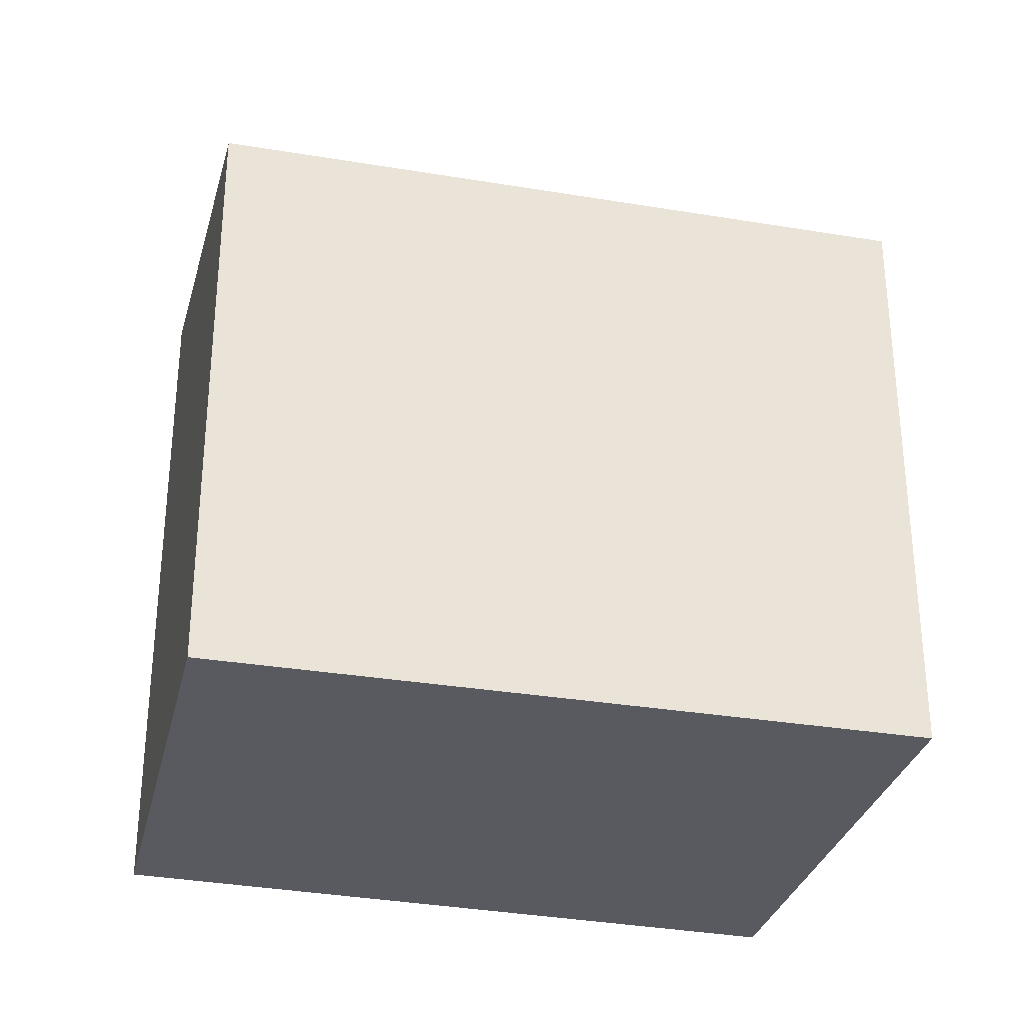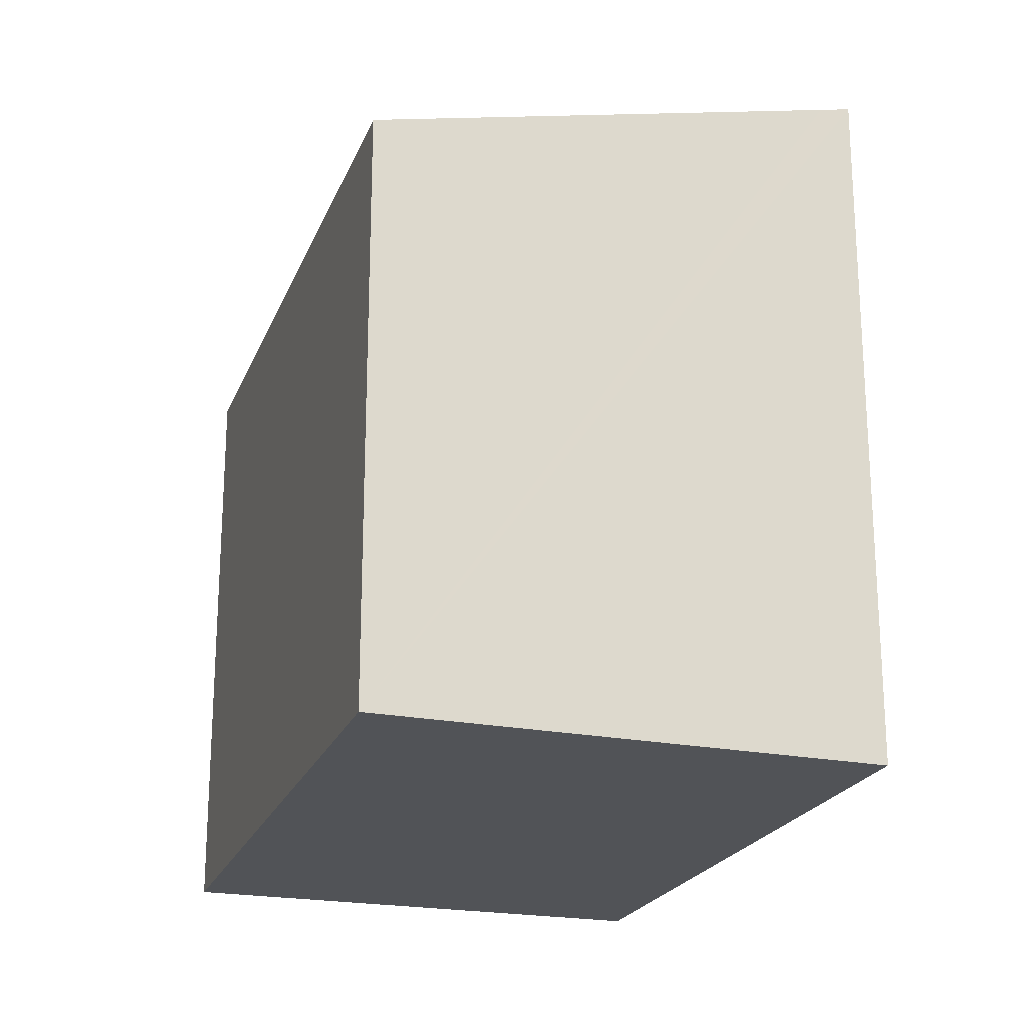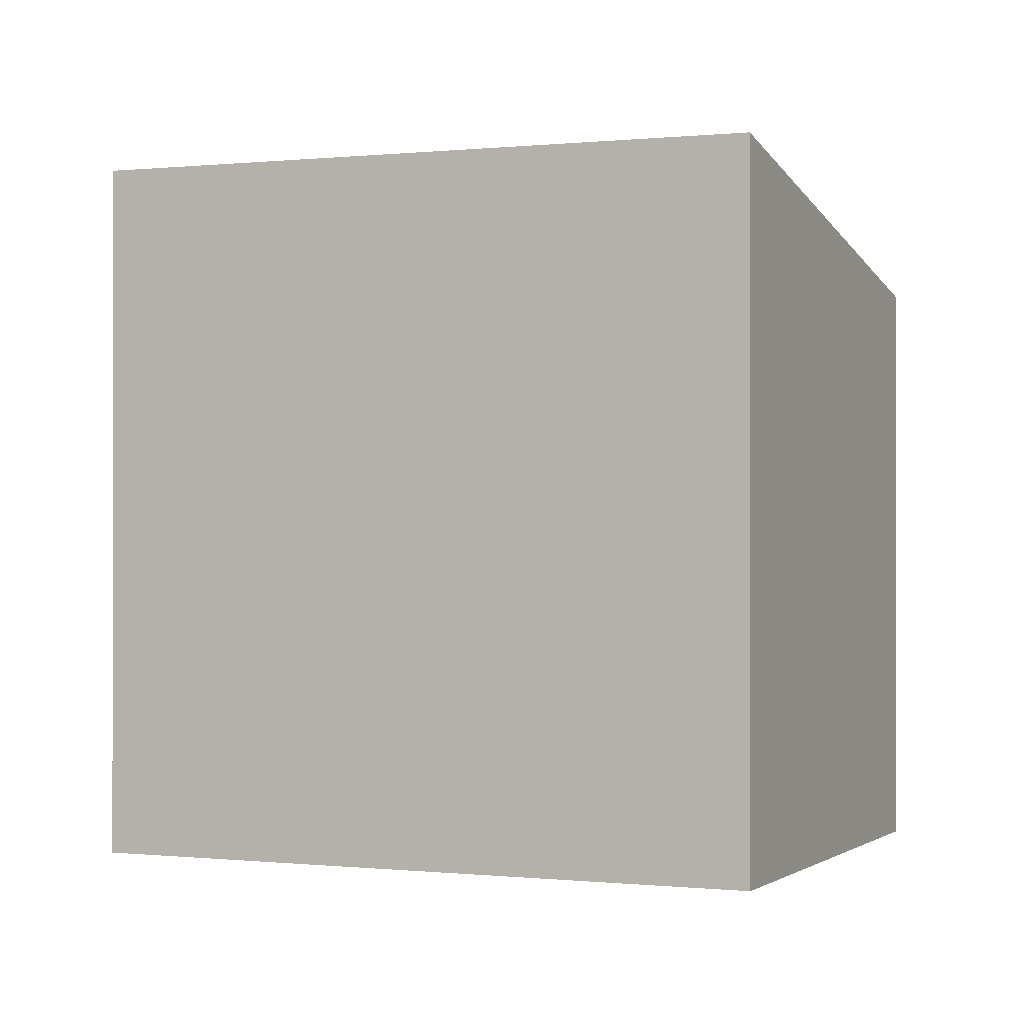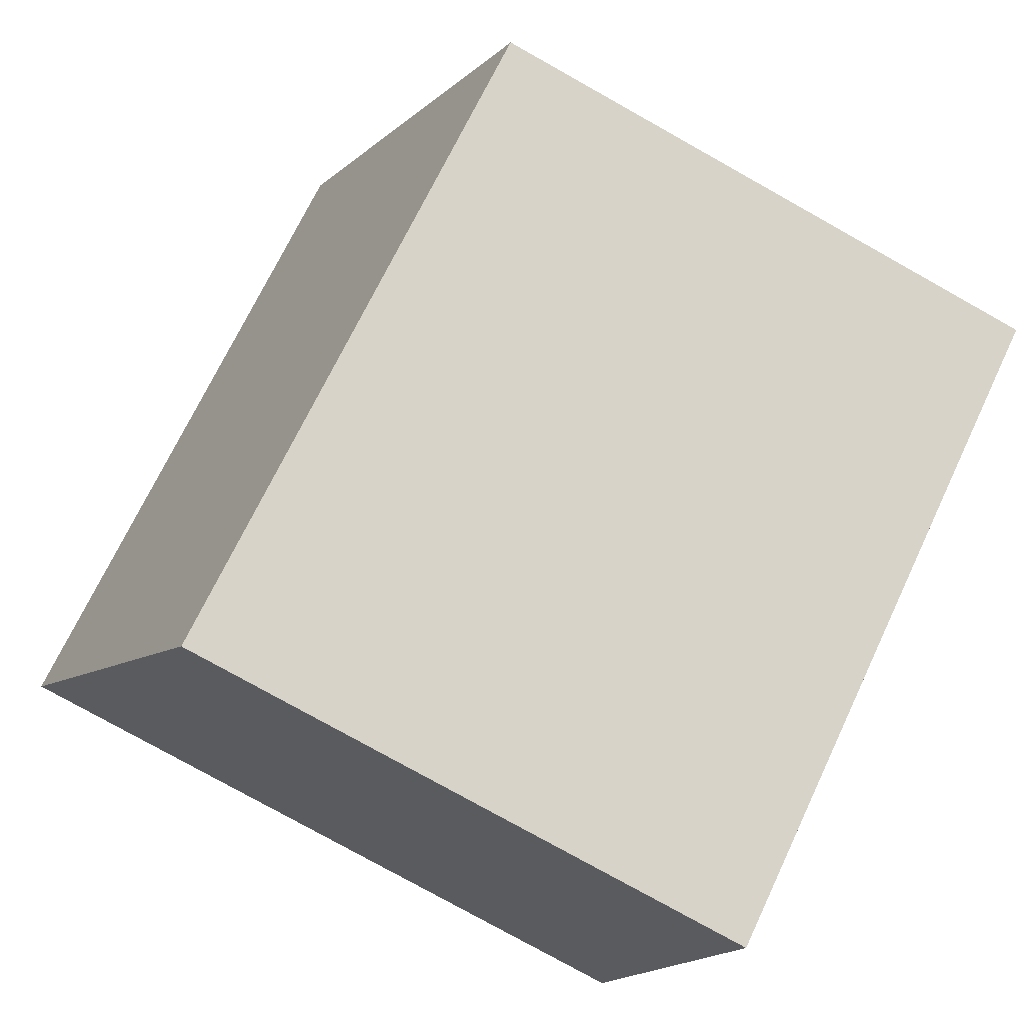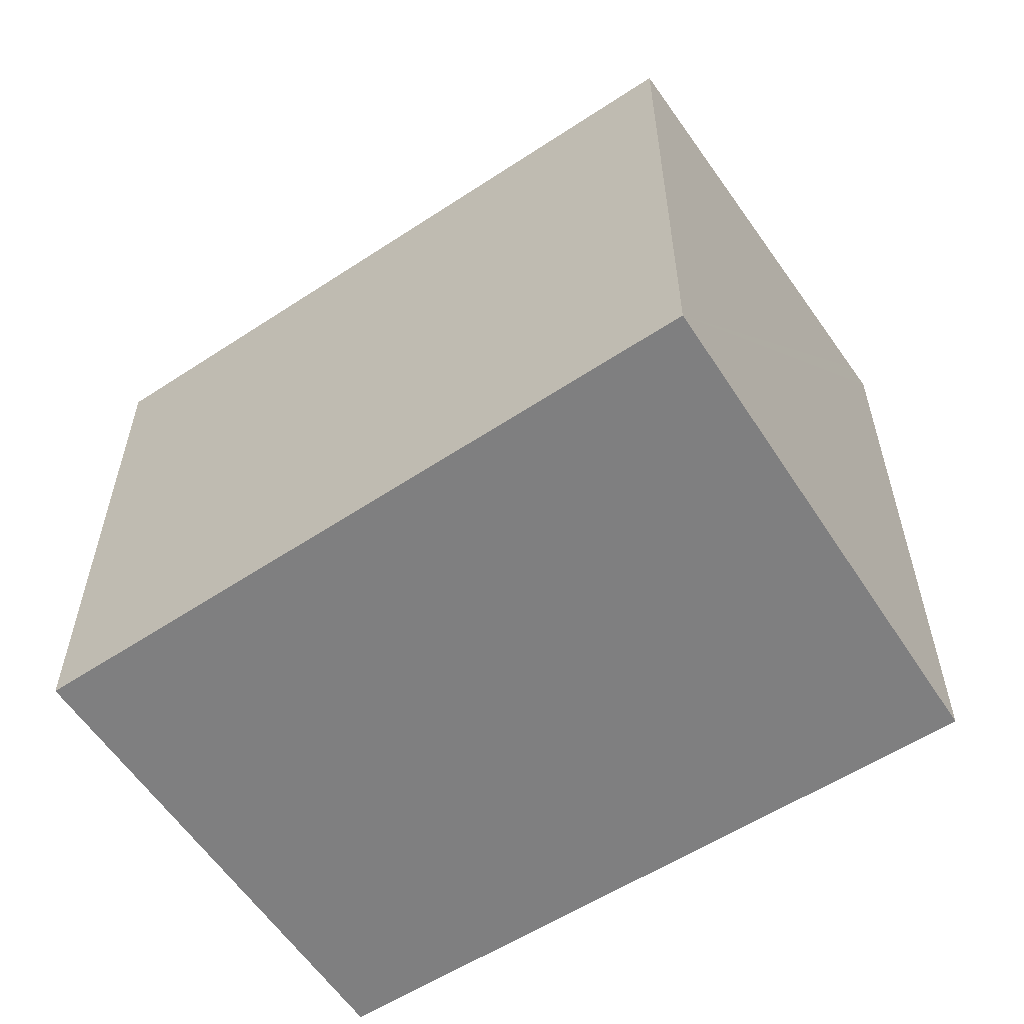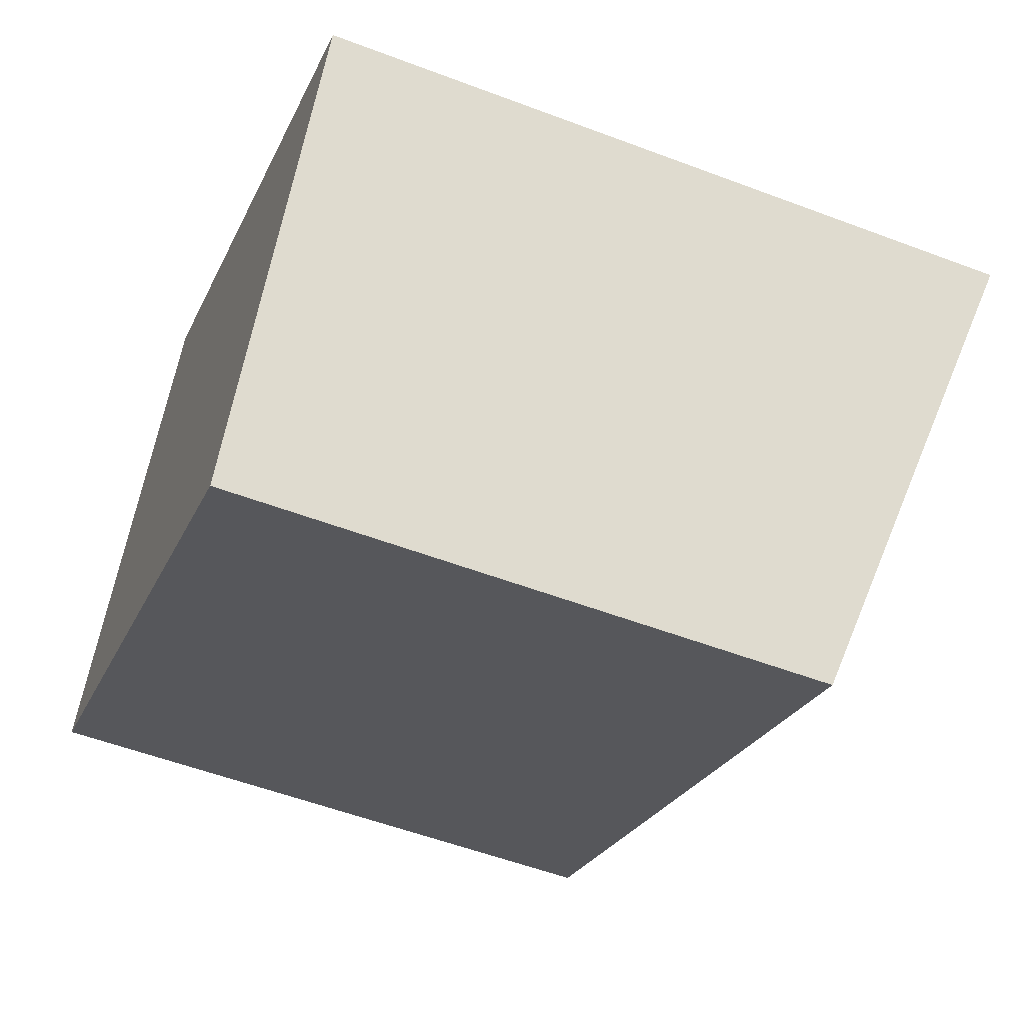
<metadata>
{"format":"obj","ext":"obj","renderer":"f3d","projection":"perspective","resolution":1024,"background":"white","views":[{"elev":-31.9,"azim":-163.8,"up":"+Y"},{"elev":-22.2,"azim":-78.2,"up":"+Y"},{"elev":-0.4,"azim":53.9,"up":"+Y"},{"elev":-78.6,"azim":-119.2,"up":"+Z"},{"elev":-59.9,"azim":-116.5,"up":"+Y"},{"elev":-54.8,"azim":68.2,"up":"+Z"}]}
</metadata>
<code>
v  11.53 9.508 1.143
v  3.514 9.556 5.908
v  3.527 9.562 5.93
v  3.309 9.467 5.562
v  0 8.024 4.913e-16
v  8.24 8.024 -4.643
v  10.12 8.865 -1.372
v  9.133 8.413 -3.141
v  8.28 8.024 -4.666
v  8.28 2.857e-16 -4.666
v  0 0 0
v  8.24 2.843e-16 -4.643
v  3.514 -3.618e-16 5.908
v  3.527 -3.631e-16 5.93
v  3.309 -3.406e-16 5.562
v  11.53 -6.999e-17 1.143
v  9.133 1.923e-16 -3.141
v  10.12 8.401e-17 -1.372
g defaultobject
f 1 2 3
f 2 1 4
f 4 1 5
f 5 1 6
f 6 1 7
f 6 7 8
f 6 8 9
f 10 6 9
f 6 10 5
f 5 10 11
f 11 10 12
f 11 4 5
f 4 11 2
f 2 11 3
f 3 11 13
f 3 13 14
f 13 11 15
f 14 1 3
f 1 14 16
f 16 7 1
f 7 16 8
f 8 16 9
f 9 16 17
f 9 17 10
f 17 16 18
f 13 16 14
f 16 13 15
f 16 15 11
f 16 11 12
f 16 12 18
f 18 12 17
f 17 12 10

</code>
